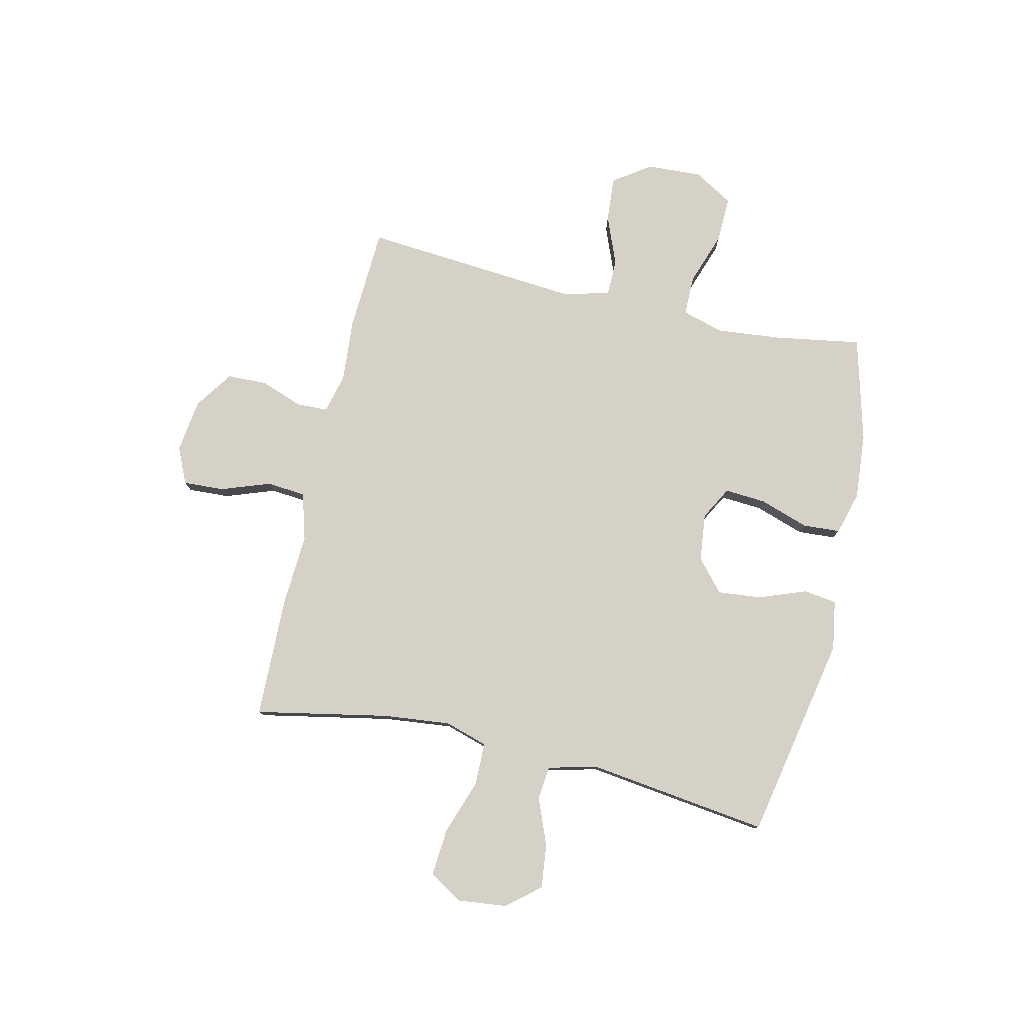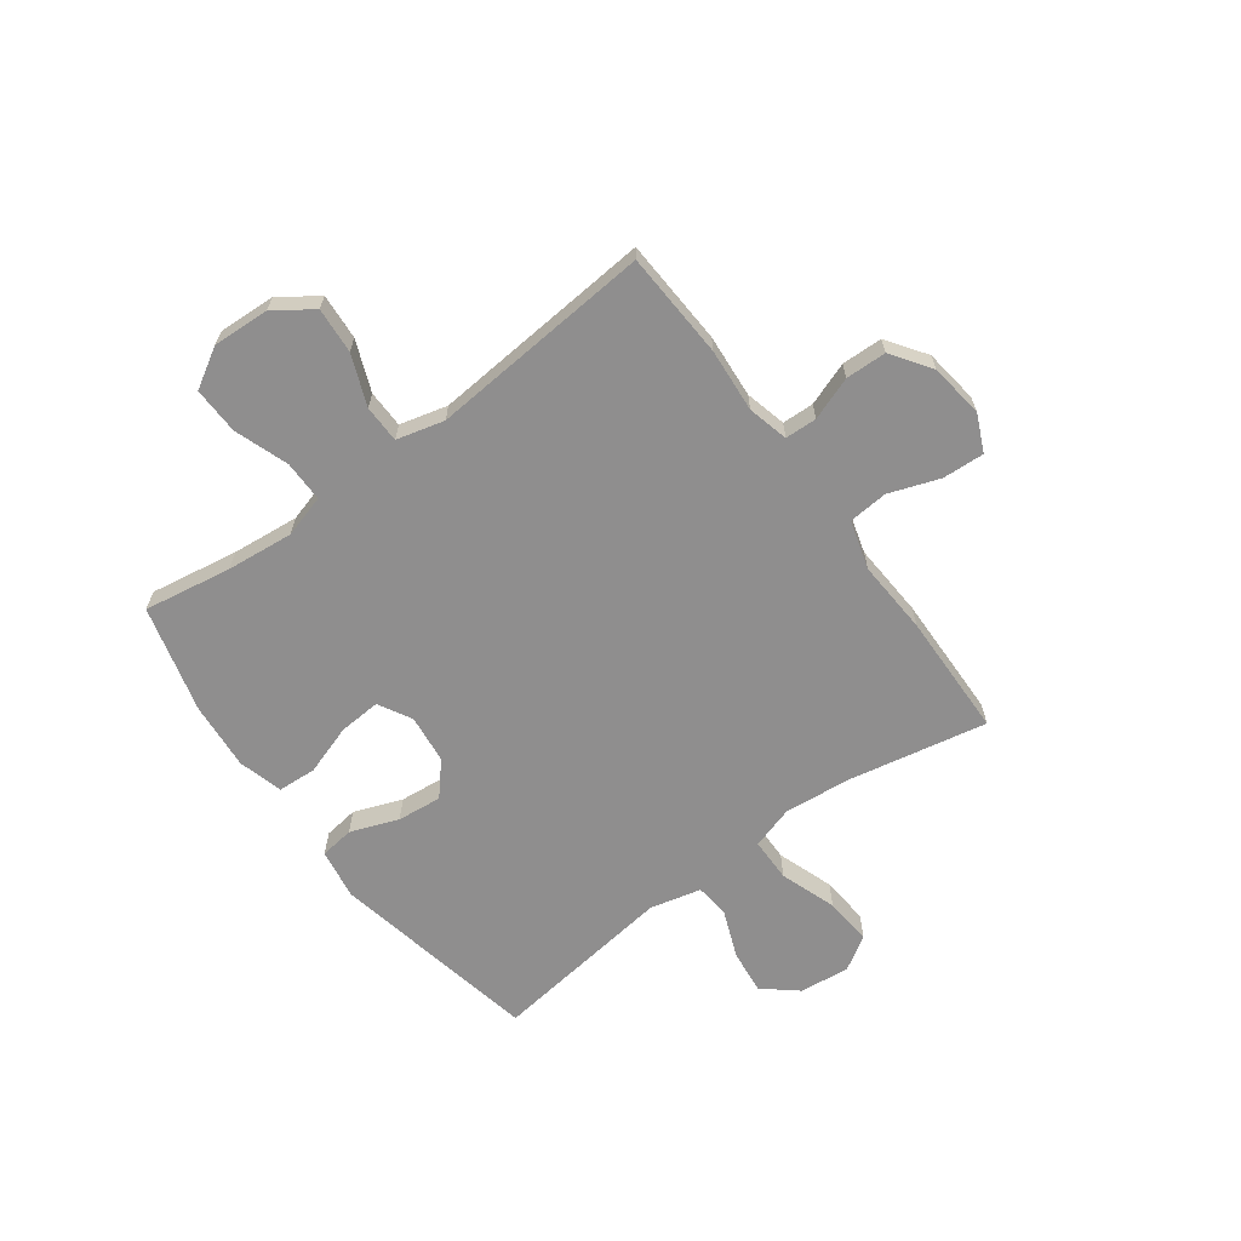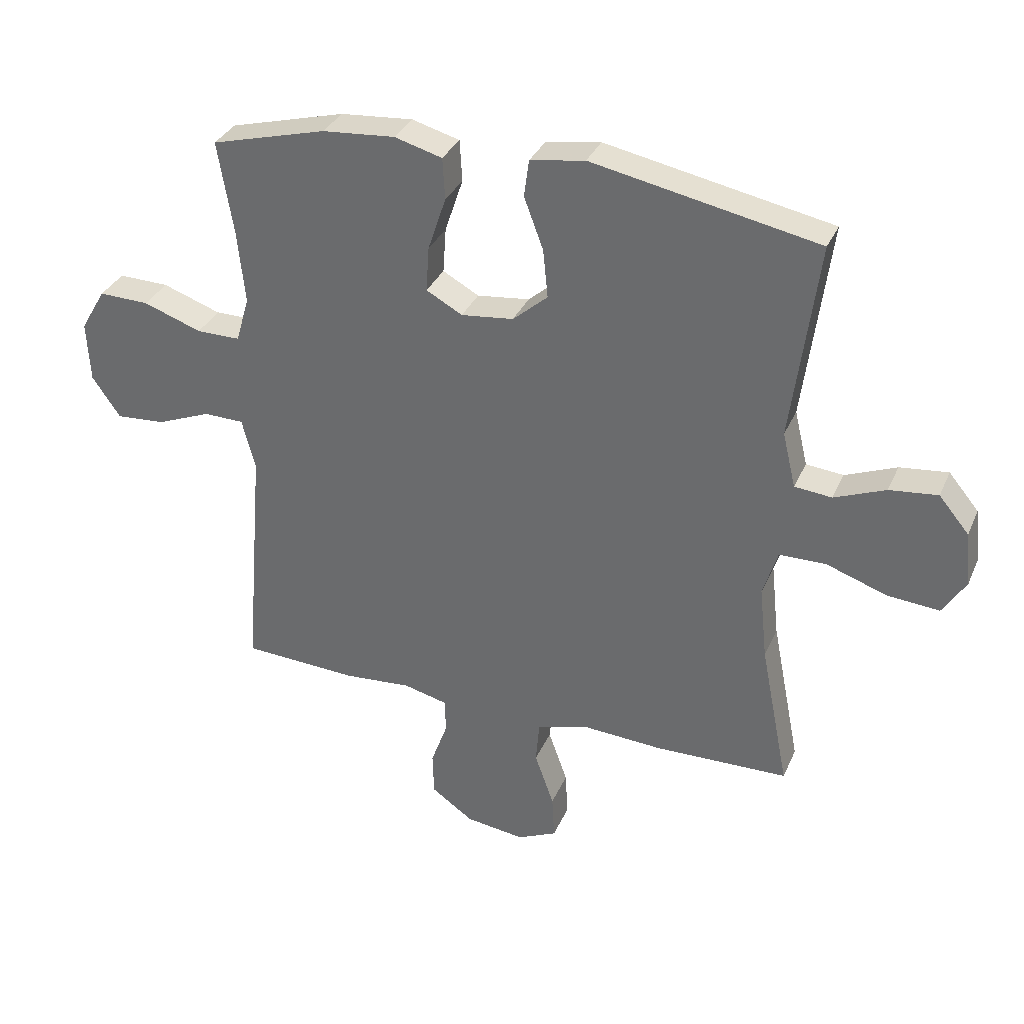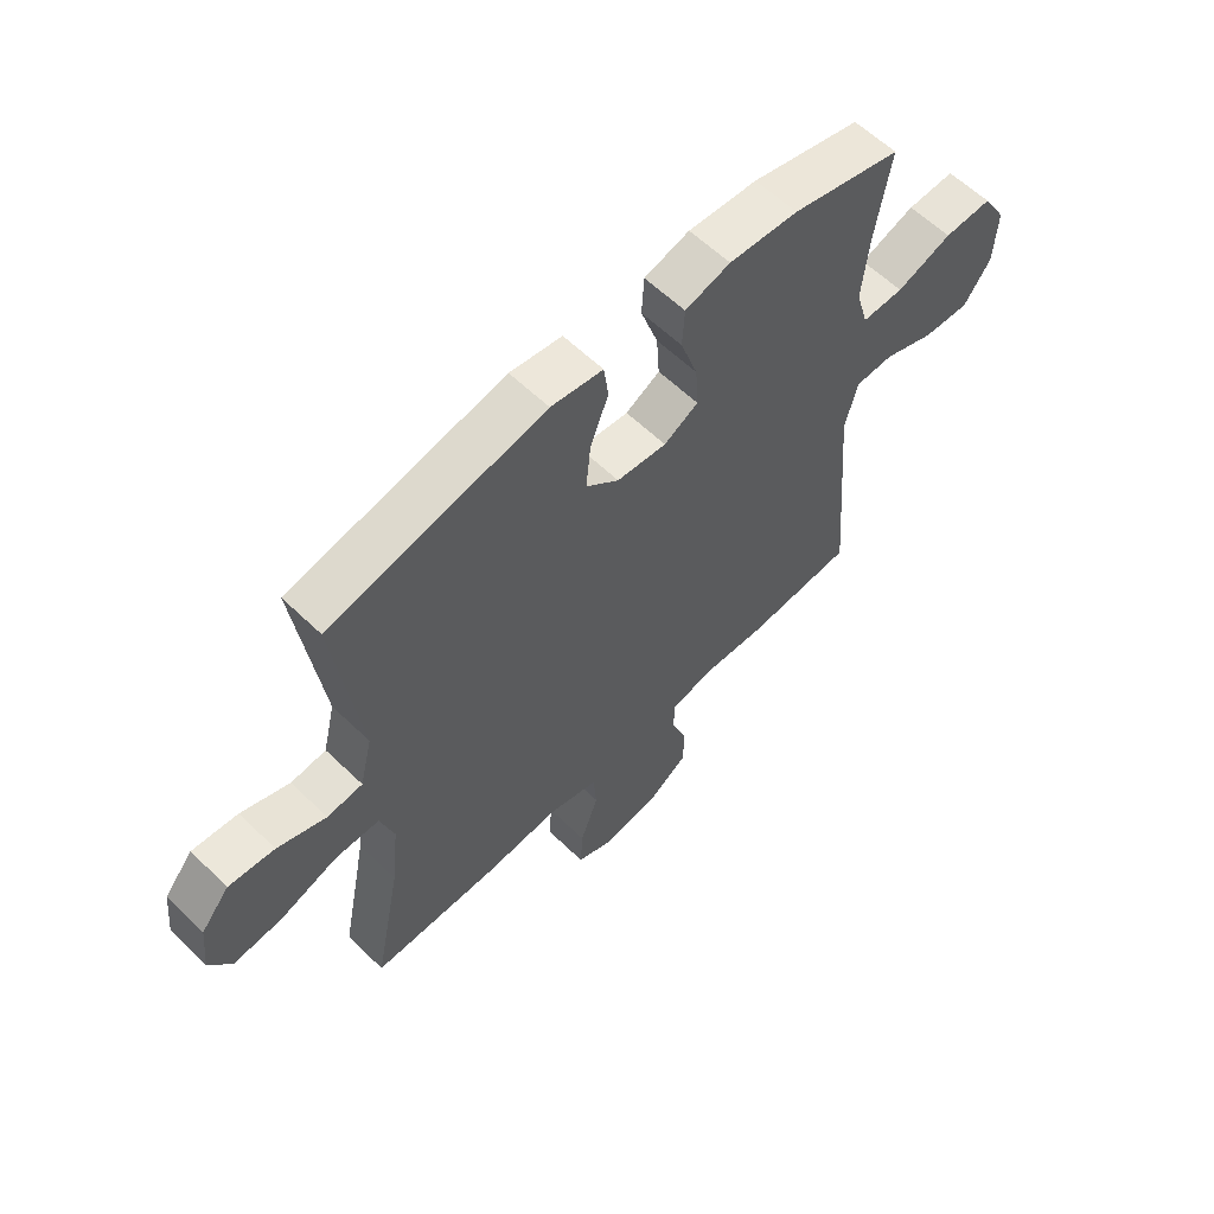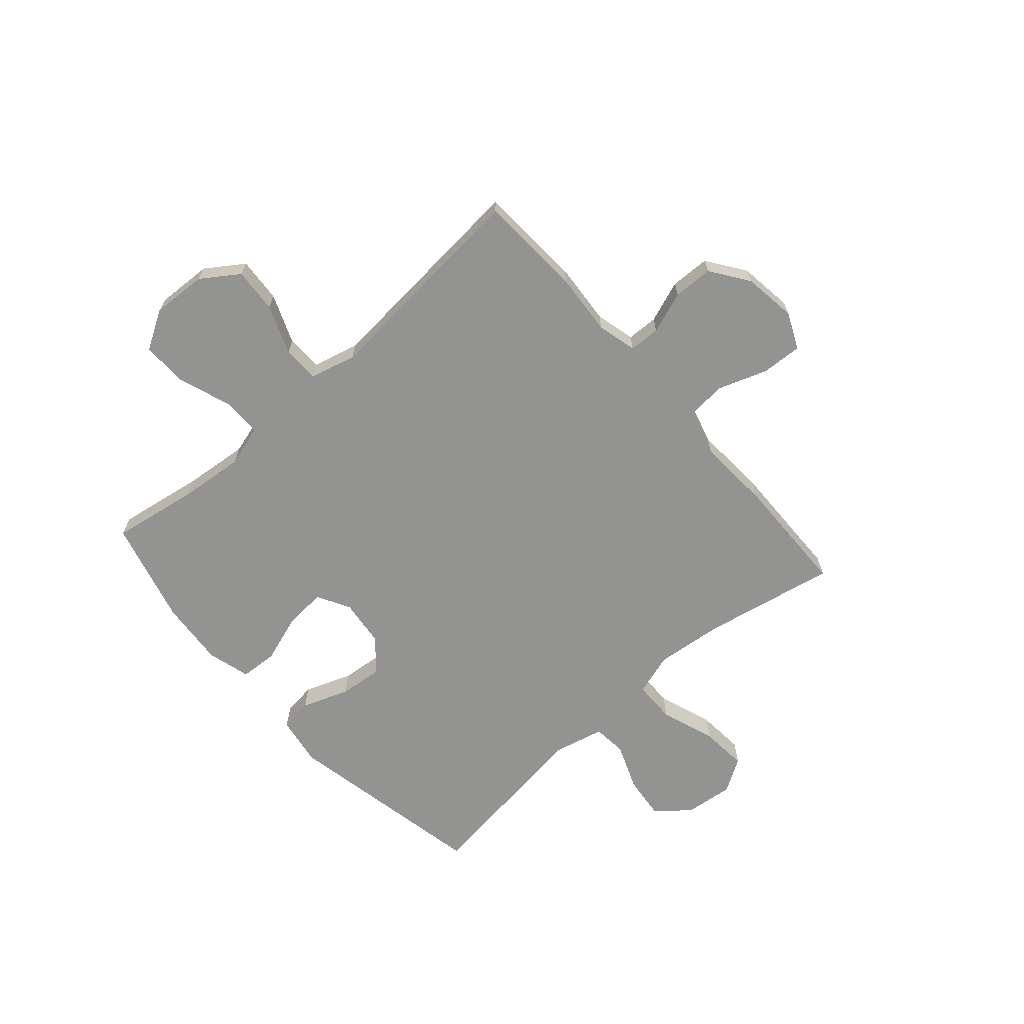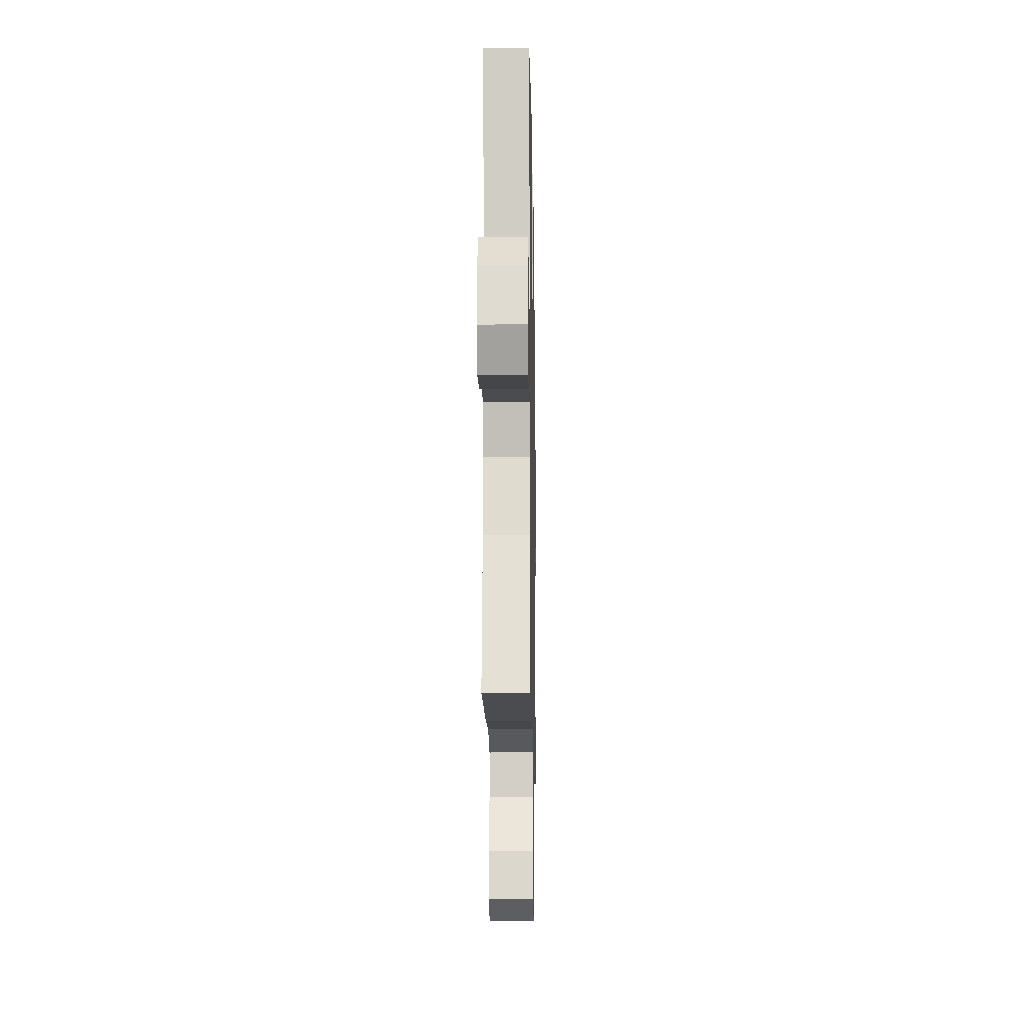
<metadata>
{"format":"obj","ext":"obj","renderer":"f3d","projection":"perspective","resolution":1024,"background":"white","views":[{"elev":79.0,"azim":-77.1,"up":"+Y"},{"elev":-65.0,"azim":126.4,"up":"+Y"},{"elev":33.4,"azim":-158.8,"up":"+Z"},{"elev":60.1,"azim":-45.4,"up":"+Z"},{"elev":-66.7,"azim":131.4,"up":"+Y"},{"elev":-14.0,"azim":-89.0,"up":"+Z"}]}
</metadata>
<code>
v -0.5 0.07 0.5
v -0.125 0.07 0.574
v -0.034 0.07 0.559
v -0.026 0.07 0.498
v -0.058 0.07 0.412
v -0.066 0.07 0.332
v -0.008 0.07 0.282
v 0.079 0.07 0.272
v 0.139 0.07 0.305
v 0.134 0.07 0.38
v 0.104 0.07 0.47
v 0.108 0.07 0.539
v 0.187 0.07 0.561
v 0.308 0.07 0.551
v 0.5 0.07 0.5
v 0.474 0.07 0.343
v 0.462 0.07 0.223
v 0.484 0.07 0.147
v 0.557 0.07 0.147
v 0.654 0.07 0.181
v 0.738 0.07 0.183
v 0.78 0.07 0.112
v 0.775 0.07 0.011
v 0.728 0.07 -0.057
v 0.646 0.07 -0.051
v 0.556 0.07 -0.015
v 0.489 0.07 -0.016
v 0.467 0.07 -0.101
v 0.478 0.07 -0.233
v 0.5 0.07 -0.5
v 0.309 0.07 -0.51
v 0.195 0.07 -0.501
v 0.122 0.07 -0.519
v 0.12 0.07 -0.576
v 0.148 0.07 -0.653
v 0.146 0.07 -0.726
v 0.076 0.07 -0.775
v -0.022 0.07 -0.788
v -0.088 0.07 -0.758
v -0.084 0.07 -0.683
v -0.052 0.07 -0.593
v -0.058 0.07 -0.522
v -0.145 0.07 -0.497
v -0.278 0.07 -0.505
v -0.5 0.07 -0.5
v -0.452 0.07 -0.256
v -0.439 0.07 -0.133
v -0.463 0.07 -0.055
v -0.541 0.07 -0.054
v -0.642 0.07 -0.089
v -0.728 0.07 -0.096
v -0.766 0.07 -0.035
v -0.756 0.07 0.055
v -0.706 0.07 0.115
v -0.626 0.07 0.106
v -0.541 0.07 0.072
v -0.479 0.07 0.078
v -0.457 0.07 0.17
v -0.5 0 0.5
v -0.125 0 0.574
v -0.034 0 0.559
v -0.026 0 0.498
v -0.058 0 0.412
v -0.066 0 0.332
v -0.008 0 0.282
v 0.079 0 0.272
v 0.139 0 0.305
v 0.134 0 0.38
v 0.104 0 0.47
v 0.108 0 0.539
v 0.187 0 0.561
v 0.308 0 0.551
v 0.5 0 0.5
v 0.474 0 0.343
v 0.462 0 0.223
v 0.484 0 0.147
v 0.557 0 0.147
v 0.654 0 0.181
v 0.738 0 0.183
v 0.78 0 0.112
v 0.775 0 0.011
v 0.728 0 -0.057
v 0.646 0 -0.051
v 0.556 0 -0.015
v 0.489 0 -0.016
v 0.467 0 -0.101
v 0.478 0 -0.233
v 0.5 0 -0.5
v 0.309 0 -0.51
v 0.195 0 -0.501
v 0.122 0 -0.519
v 0.12 0 -0.576
v 0.148 0 -0.653
v 0.146 0 -0.726
v 0.076 0 -0.775
v -0.022 0 -0.788
v -0.088 0 -0.758
v -0.084 0 -0.683
v -0.052 0 -0.593
v -0.058 0 -0.522
v -0.145 0 -0.497
v -0.278 0 -0.505
v -0.5 0 -0.5
v -0.452 0 -0.256
v -0.439 0 -0.133
v -0.463 0 -0.055
v -0.541 0 -0.054
v -0.642 0 -0.089
v -0.728 0 -0.096
v -0.766 0 -0.035
v -0.756 0 0.055
v -0.706 0 0.115
v -0.626 0 0.106
v -0.541 0 0.072
v -0.479 0 0.078
v -0.457 0 0.17
f 54 55 56
f 53 54 56
f 52 53 56
f 51 52 56
f 50 51 56
f 49 50 56
f 48 49 56 57
f 47 48 57 58
f 43 44 45 46
f 42 43 46 47
f 39 40 41
f 38 39 41
f 37 38 41
f 36 37 41
f 35 36 41
f 34 35 41
f 33 34 41 42
f 42 47 58
f 33 42 58
f 32 33 58
f 32 58 1
f 31 32 1
f 30 31 1
f 29 30 1
f 28 29 1
f 24 25 26
f 23 24 26
f 22 23 26
f 21 22 26
f 20 21 26
f 19 20 26
f 18 19 26 27
f 14 15 16
f 13 14 16
f 12 13 16
f 11 12 16
f 10 11 16
f 9 10 16 17
f 18 27 28
f 17 18 28
f 9 17 28
f 8 9 28
f 3 4 5
f 2 3 5
f 1 2 5
f 1 5 6
f 7 8 28
f 7 28 1
f 1 6 7
f 114 113 112
f 114 112 111
f 114 111 110
f 114 110 109
f 114 109 108
f 114 108 107
f 115 114 107 106
f 116 115 106 105
f 104 103 102 101
f 105 104 101 100
f 99 98 97
f 99 97 96
f 99 96 95
f 99 95 94
f 99 94 93
f 99 93 92
f 100 99 92 91
f 116 105 100
f 116 100 91
f 116 91 90
f 59 116 90
f 59 90 89
f 59 89 88
f 59 88 87
f 59 87 86
f 84 83 82
f 84 82 81
f 84 81 80
f 84 80 79
f 84 79 78
f 84 78 77
f 85 84 77 76
f 74 73 72
f 74 72 71
f 74 71 70
f 74 70 69
f 74 69 68
f 75 74 68 67
f 86 85 76
f 86 76 75
f 86 75 67
f 86 67 66
f 63 62 61
f 63 61 60
f 63 60 59
f 64 63 59
f 86 66 65
f 59 86 65
f 65 64 59
f 1 59 60 2
f 2 60 61 3
f 3 61 62 4
f 4 62 63 5
f 5 63 64 6
f 6 64 65 7
f 7 65 66 8
f 8 66 67 9
f 9 67 68 10
f 10 68 69 11
f 11 69 70 12
f 12 70 71 13
f 13 71 72 14
f 14 72 73 15
f 15 73 74 16
f 16 74 75 17
f 17 75 76 18
f 18 76 77 19
f 19 77 78 20
f 20 78 79 21
f 21 79 80 22
f 22 80 81 23
f 23 81 82 24
f 24 82 83 25
f 25 83 84 26
f 26 84 85 27
f 27 85 86 28
f 28 86 87 29
f 29 87 88 30
f 30 88 89 31
f 31 89 90 32
f 32 90 91 33
f 33 91 92 34
f 34 92 93 35
f 35 93 94 36
f 36 94 95 37
f 37 95 96 38
f 38 96 97 39
f 39 97 98 40
f 40 98 99 41
f 41 99 100 42
f 42 100 101 43
f 43 101 102 44
f 44 102 103 45
f 45 103 104 46
f 46 104 105 47
f 47 105 106 48
f 48 106 107 49
f 49 107 108 50
f 50 108 109 51
f 51 109 110 52
f 52 110 111 53
f 53 111 112 54
f 54 112 113 55
f 55 113 114 56
f 56 114 115 57
f 57 115 116 58
f 58 116 59 1

</code>
